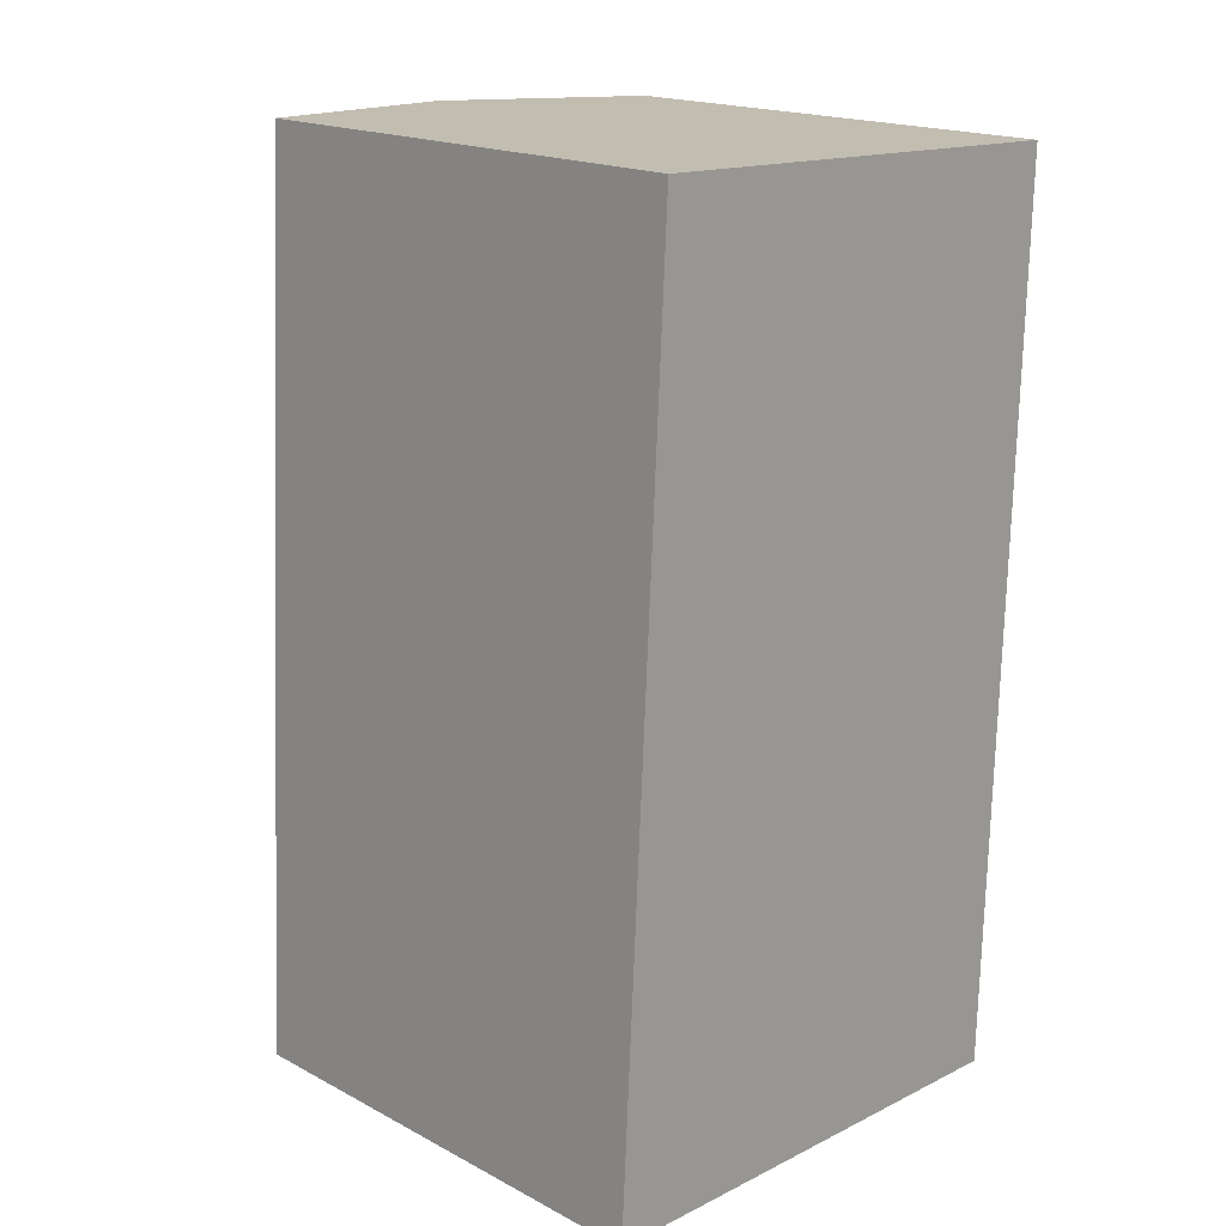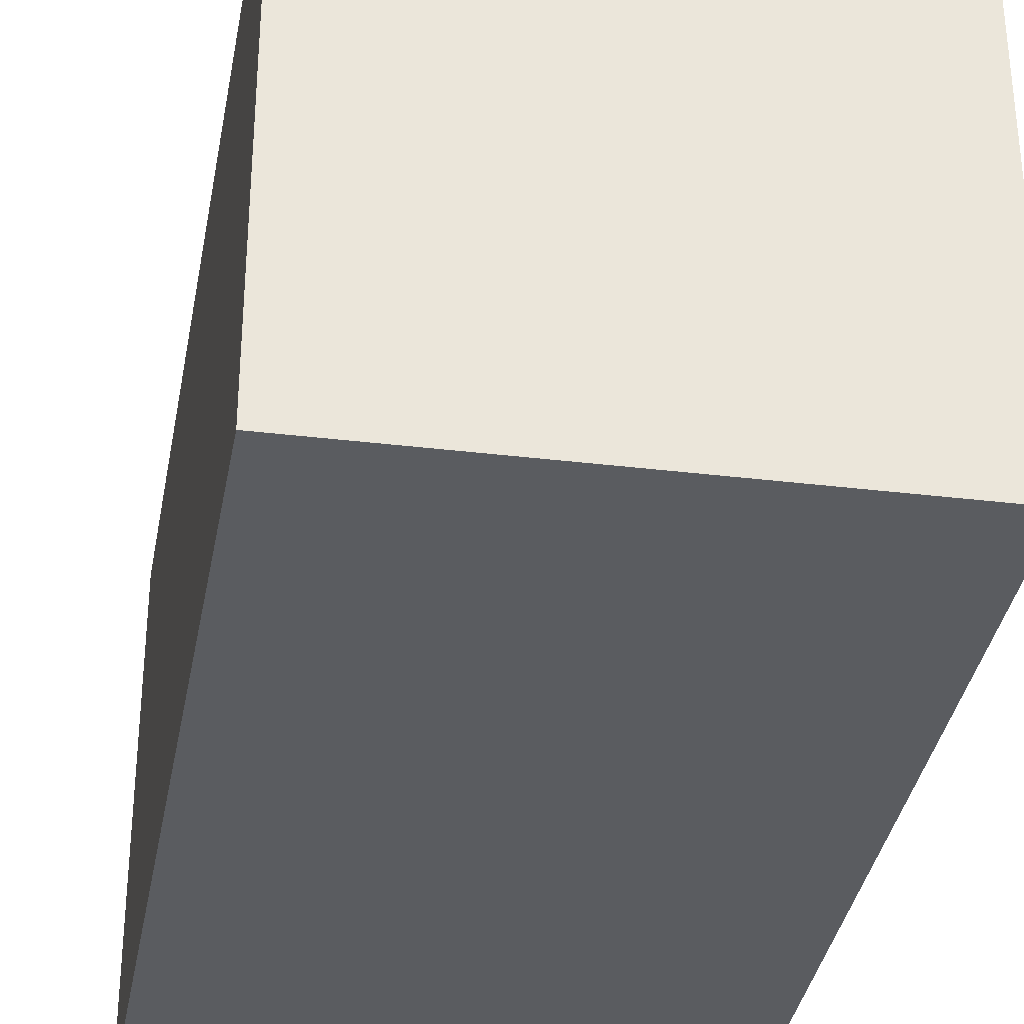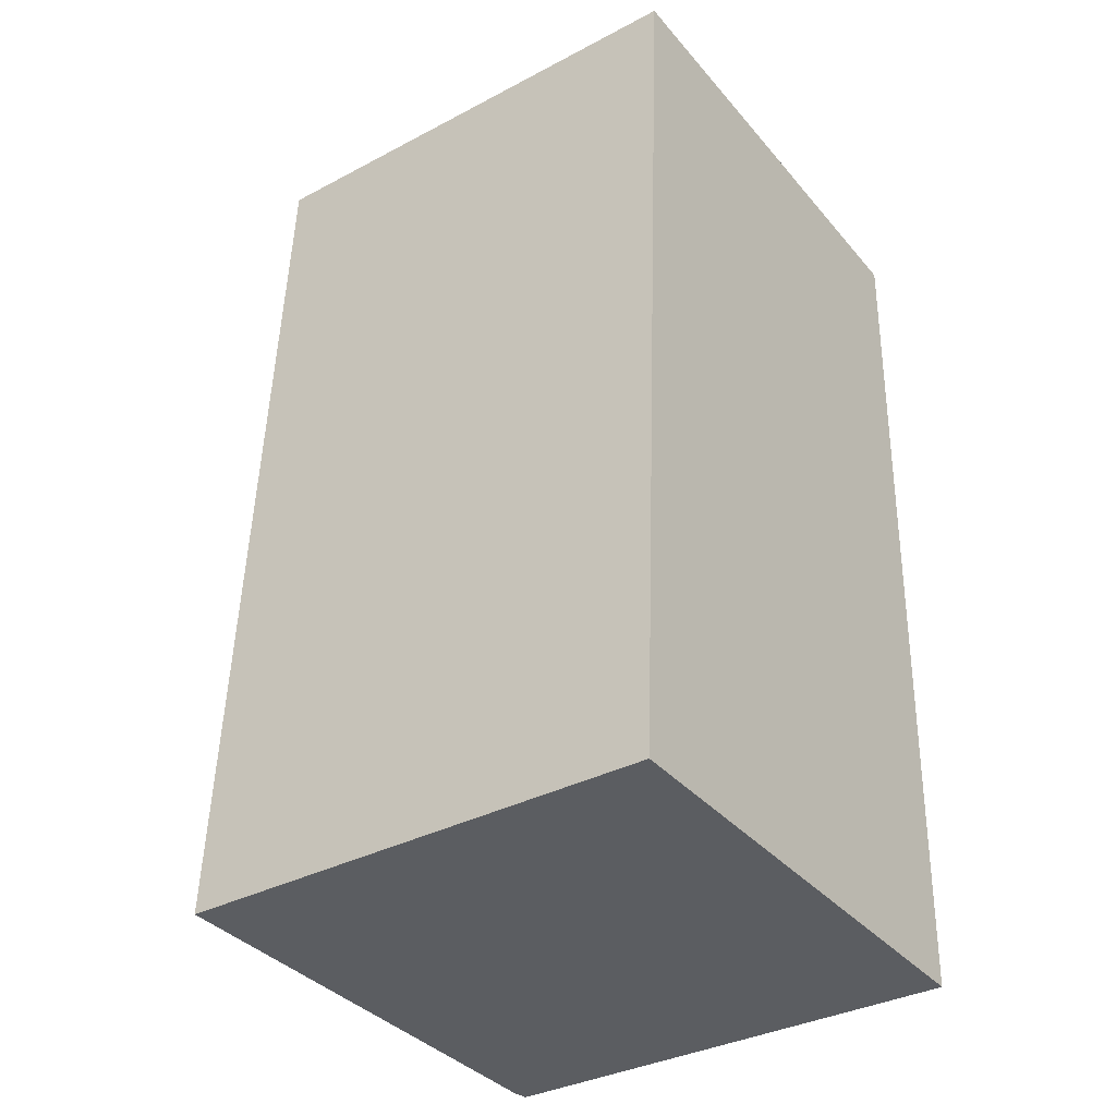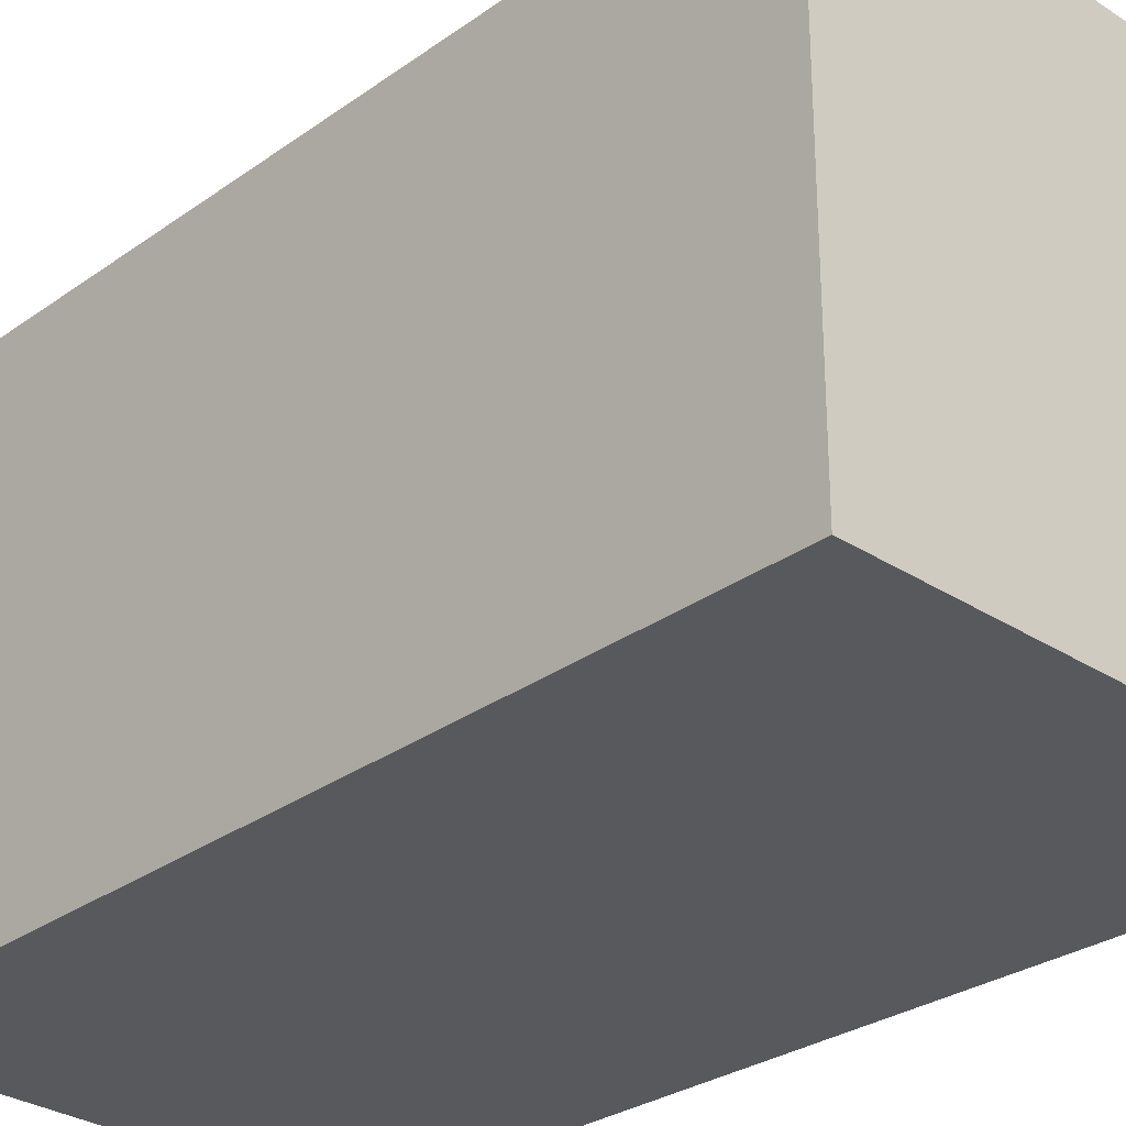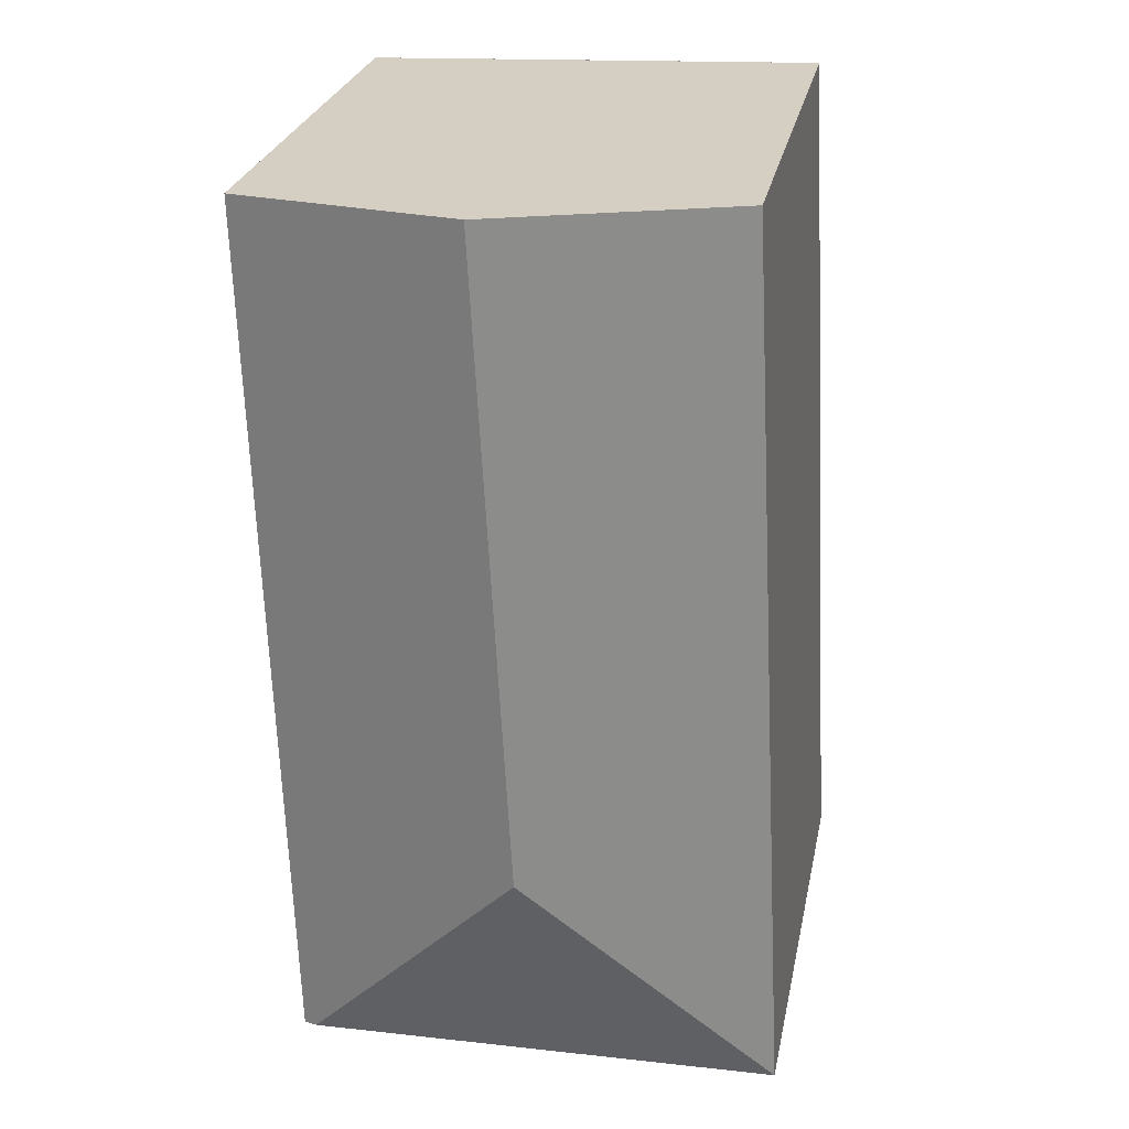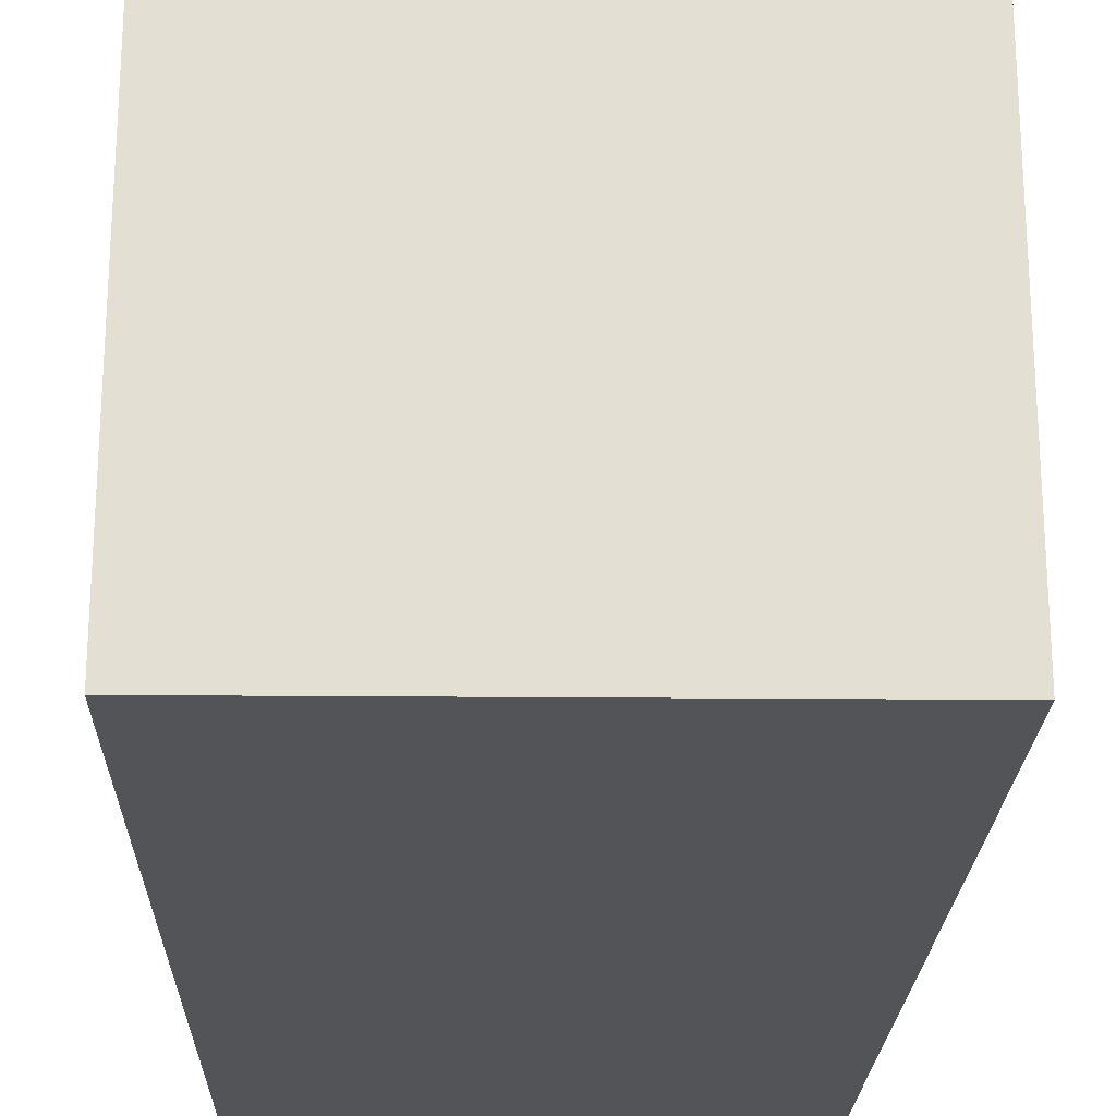
<metadata>
{"format":"obj","ext":"obj","renderer":"f3d","projection":"perspective","resolution":1024,"background":"white","views":[{"elev":18.4,"azim":-44.9,"up":"+Z"},{"elev":-33.9,"azim":-7.2,"up":"+Y"},{"elev":-34.9,"azim":-54.8,"up":"+Z"},{"elev":-29.8,"azim":137.9,"up":"+Y"},{"elev":26.8,"azim":-168.6,"up":"+Z"},{"elev":-23.0,"azim":-179.4,"up":"+Y"}]}
</metadata>
<code>
v  1.342 2.853 1.241
v  2.548 2.541 -0.063
v  0 2.541 1.556e-16
v  2.735 2.557 4.699
v  2.617 2.524 -0.065
v  1.529 2.853 4.745
v  0.256 2.541 4.793
v  0.256 -2.935e-16 4.793
v  2.735 -2.877e-16 4.699
v  1.529 -2.905e-16 4.745
v  2.617 3.98e-18 -0.065
v  0 0 0
v  2.548 3.858e-18 -0.063
g defaultobject
f 1 2 3
f 2 4 5
f 4 2 1
f 4 1 6
f 7 1 3
f 1 7 6
f 8 6 7
f 6 8 4
f 4 8 9
f 9 8 10
f 9 5 4
f 5 9 11
f 5 3 2
f 3 5 11
f 3 11 12
f 12 11 13
f 12 7 3
f 7 12 8
f 10 11 9
f 11 10 8
f 11 8 13
f 13 8 12

</code>
